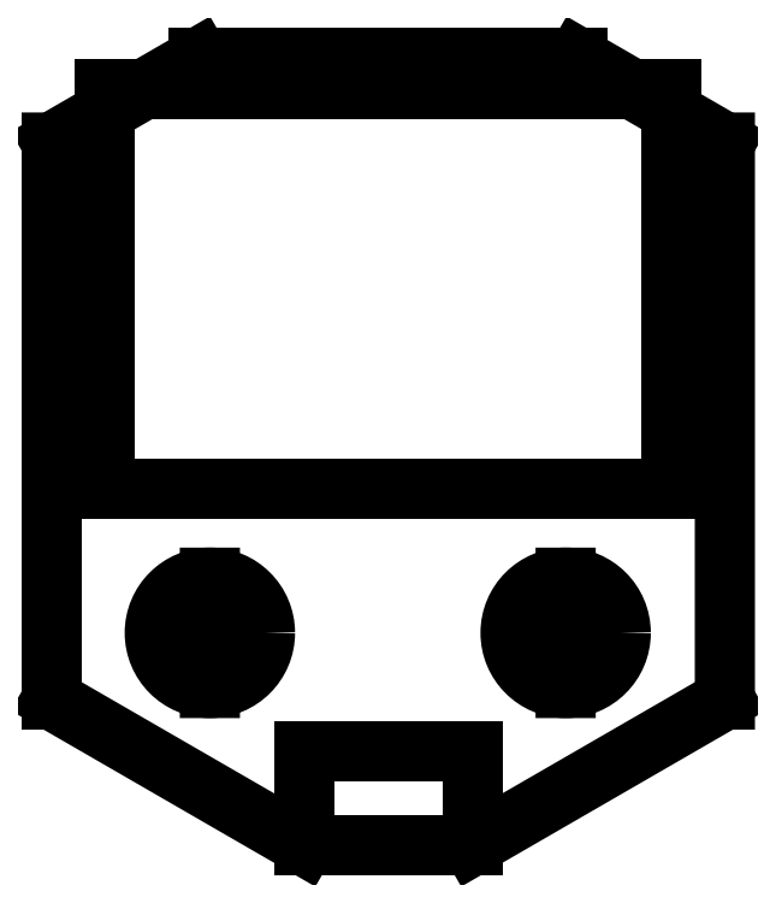
<metadata>
{"format":"dxf","ext":"dxf","renderer":"ezdxf+matplotlib","layout":"modelspace","background":"white","min_lineweight":24,"dpi":150}
</metadata>
<code>
0
SECTION
2
ENTITIES
0
LINE
8
0
10
-13.5
20
15.79
30
0
11
13.5
21
15.79
31
0
0
LINE
8
0
10
-13.5
20
15.79
30
0
11
-13.5
21
-3.207
31
0
0
LINE
8
0
10
-13.5
20
-3.207
30
0
11
13.5
21
-3.207
31
0
0
CIRCLE
8
0
10
-8.5
20
-10.08
30
0
40
2.625
0
LINE
8
0
10
-8.5
20
-12.71
30
0
11
-8.5
21
-7.457
31
0
0
LINE
8
0
10
8.45
20
-12.71
30
0
11
8.45
21
-7.457
31
0
0
CIRCLE
8
0
10
8.45
20
-10.08
30
0
40
2.625
0
LINE
8
0
10
4
20
-20.21
30
0
11
16.04
21
-13.26
31
0
0
LINE
8
0
10
16.04
20
13.26
30
0
11
9.018
21
17.31
31
0
0
LINE
8
0
10
-9.018
20
17.31
30
0
11
-16.04
21
13.26
31
0
0
LINE
8
0
10
4
20
-20.21
30
0
11
-4
21
-20.21
31
0
0
LINE
8
0
10
-4
20
-15.71
30
0
11
4
21
-15.71
31
0
0
LINE
8
0
10
4
20
-15.71
30
0
11
-4
21
-15.71
31
0
0
LINE
8
0
10
-4
20
-15.71
30
0
11
4
21
-15.71
31
0
0
LINE
8
0
10
4
20
-15.71
30
0
11
4
21
-20.21
31
0
0
LINE
8
0
10
-4
20
-15.71
30
0
11
-4
21
-20.21
31
0
0
LINE
8
0
10
13.5
20
15.79
30
0
11
13.5
21
-3.207
31
0
0
LINE
8
0
10
-2.14e-05
20
17.31
30
0
11
-2.14e-05
21
17.3
31
0
0
LINE
8
0
10
9.018
20
17.31
30
0
11
-9.018
21
17.31
31
0
0
LINE
8
0
10
-4
20
-20.21
30
0
11
-16.04
21
-13.26
31
0
0
LINE
8
0
10
-16.04
20
13.26
30
0
11
-16.04
21
-13.26
31
0
0
LINE
8
0
10
16.04
20
13.26
30
0
11
16.04
21
-13.26
31
0
0
ENDSEC
0
EOF

</code>
